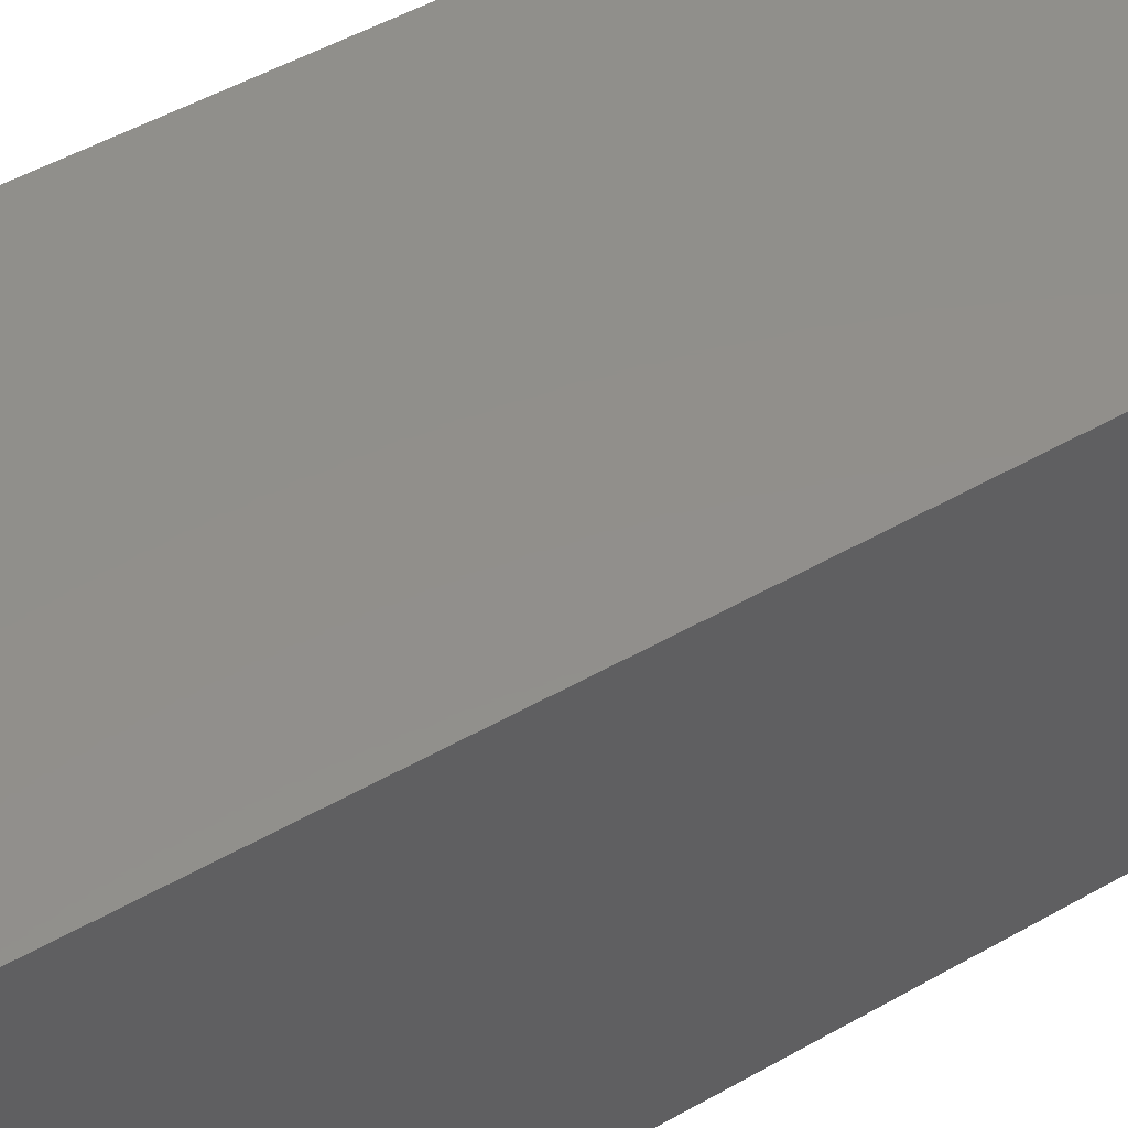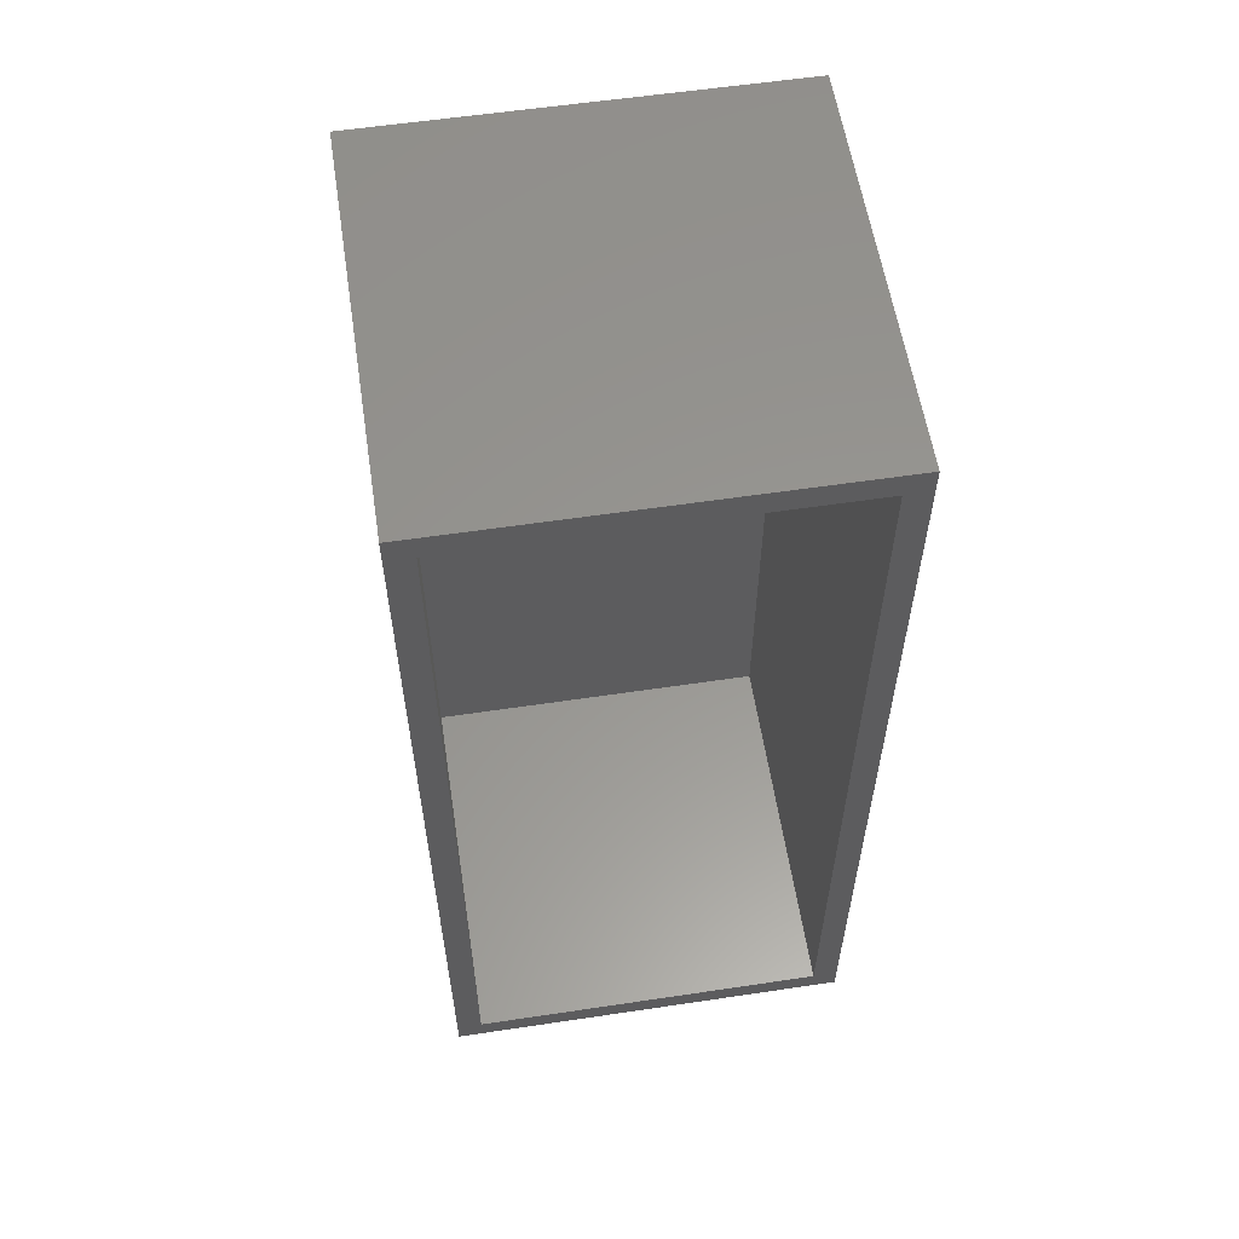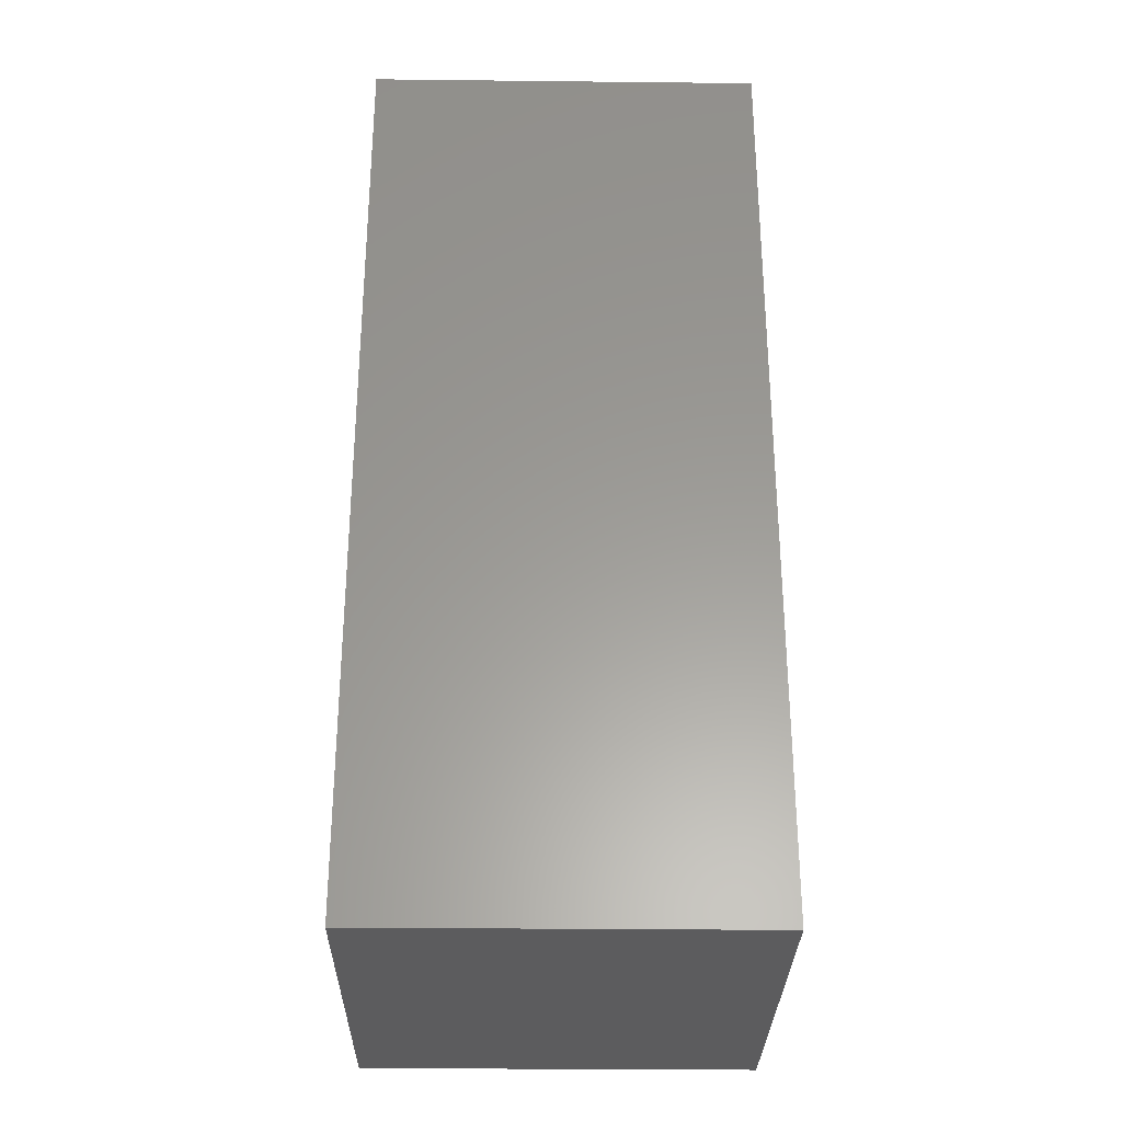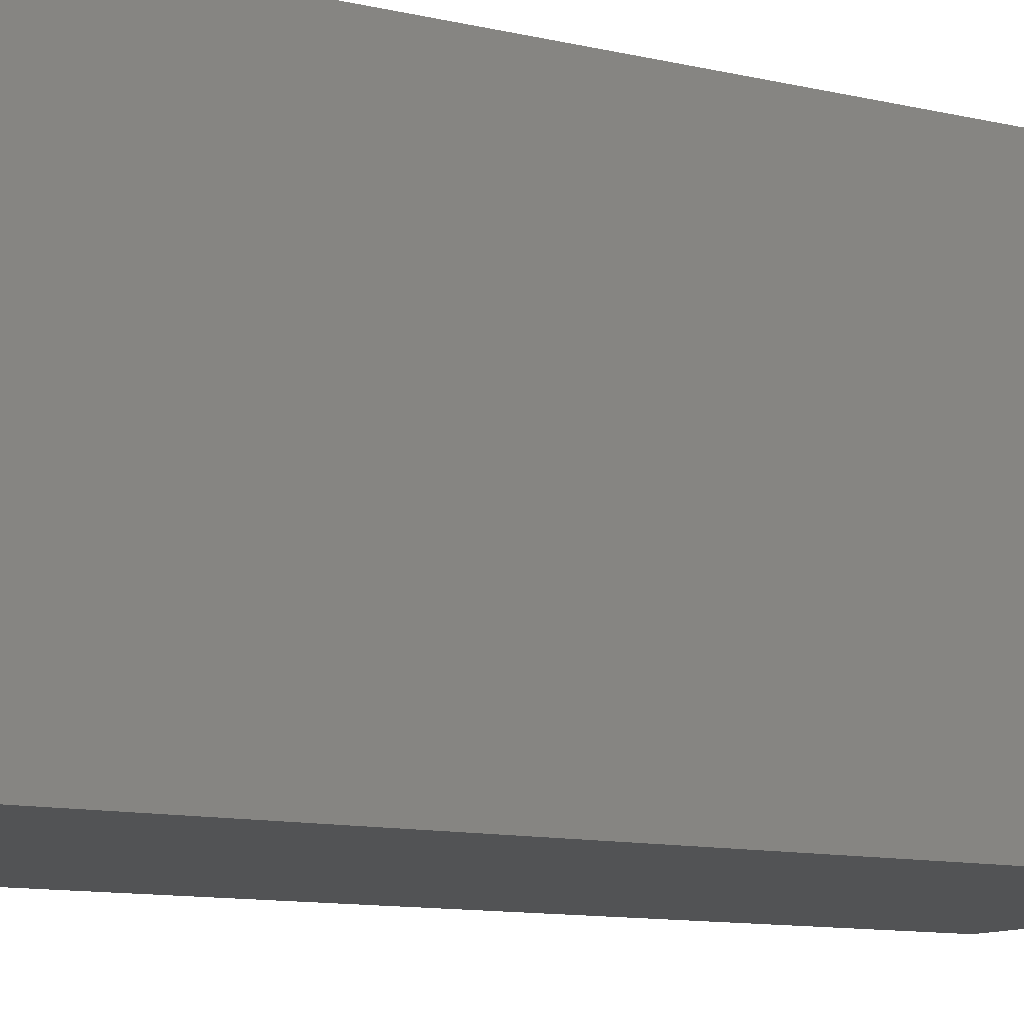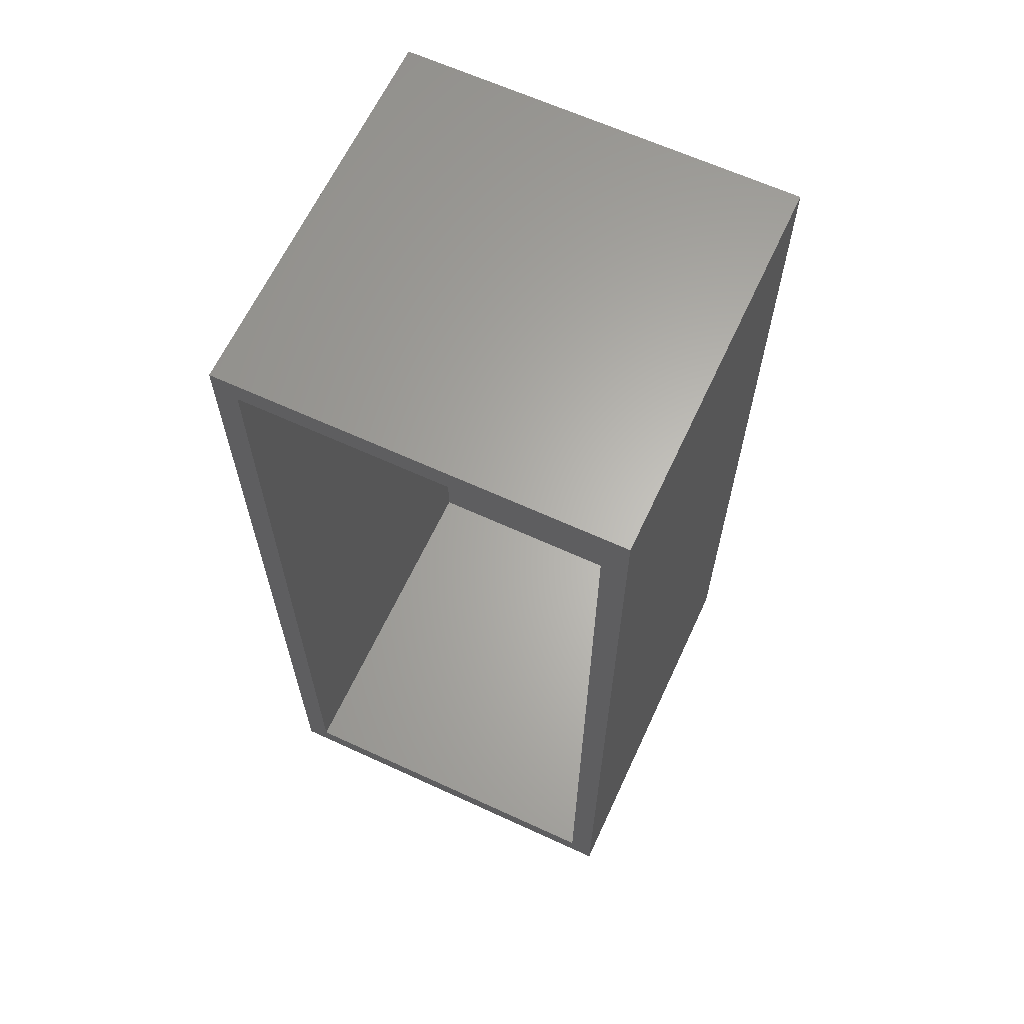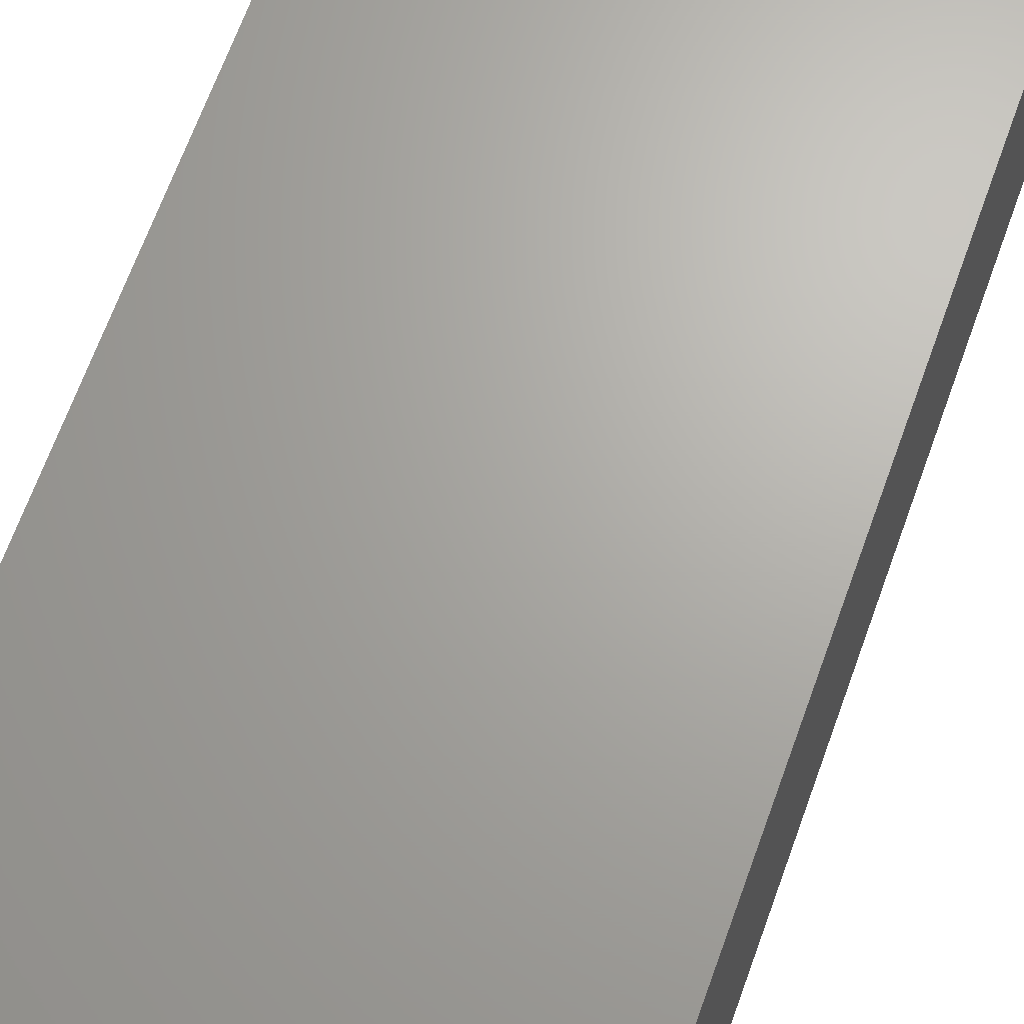
<metadata>
{"format":"stl","ext":"stl","renderer":"f3d","projection":"perspective","resolution":1024,"background":"white","views":[{"elev":50.9,"azim":58.2,"up":"+Y"},{"elev":58.3,"azim":-98.8,"up":"+Z"},{"elev":-30.1,"azim":179.1,"up":"+Z"},{"elev":-10.5,"azim":58.7,"up":"+Y"},{"elev":64.0,"azim":-65.1,"up":"+Z"},{"elev":66.9,"azim":19.8,"up":"+Y"}]}
</metadata>
<code>
# stl→obj: 16 verts, 28 faces
v -0.75 -0.375 -0.6172
v -0.75 -0.3516 -0.5938
v -0.75 0.007812 -0.6172
v -0.75 -0.01562 -0.5938
v -0.75 0.007812 0.2734
v -0.75 -0.01562 0.25
v -0.75 -0.375 0.2734
v -0.75 -0.3516 0.25
v -0.3972 -0.3516 -0.5938
v -0.3972 -0.01562 -0.5938
v -0.3972 -0.3516 0.25
v -0.3972 -0.01562 0.25
v -0.3738 0.007812 -0.6172
v -0.3738 -0.375 -0.6172
v -0.3738 -0.375 0.2734
v -0.3738 0.007812 0.2734
f 1 2 3
f 3 2 4
f 3 4 5
f 5 4 6
f 5 6 7
f 7 6 8
f 7 8 1
f 1 8 2
f 2 9 4
f 4 9 10
f 11 8 12
f 12 8 6
f 4 10 6
f 6 10 12
f 2 8 9
f 9 8 11
f 3 13 1
f 1 13 14
f 14 13 15
f 15 13 16
f 16 5 15
f 15 5 7
f 3 5 13
f 13 5 16
f 1 14 7
f 7 14 15
f 9 11 10
f 10 11 12

</code>
